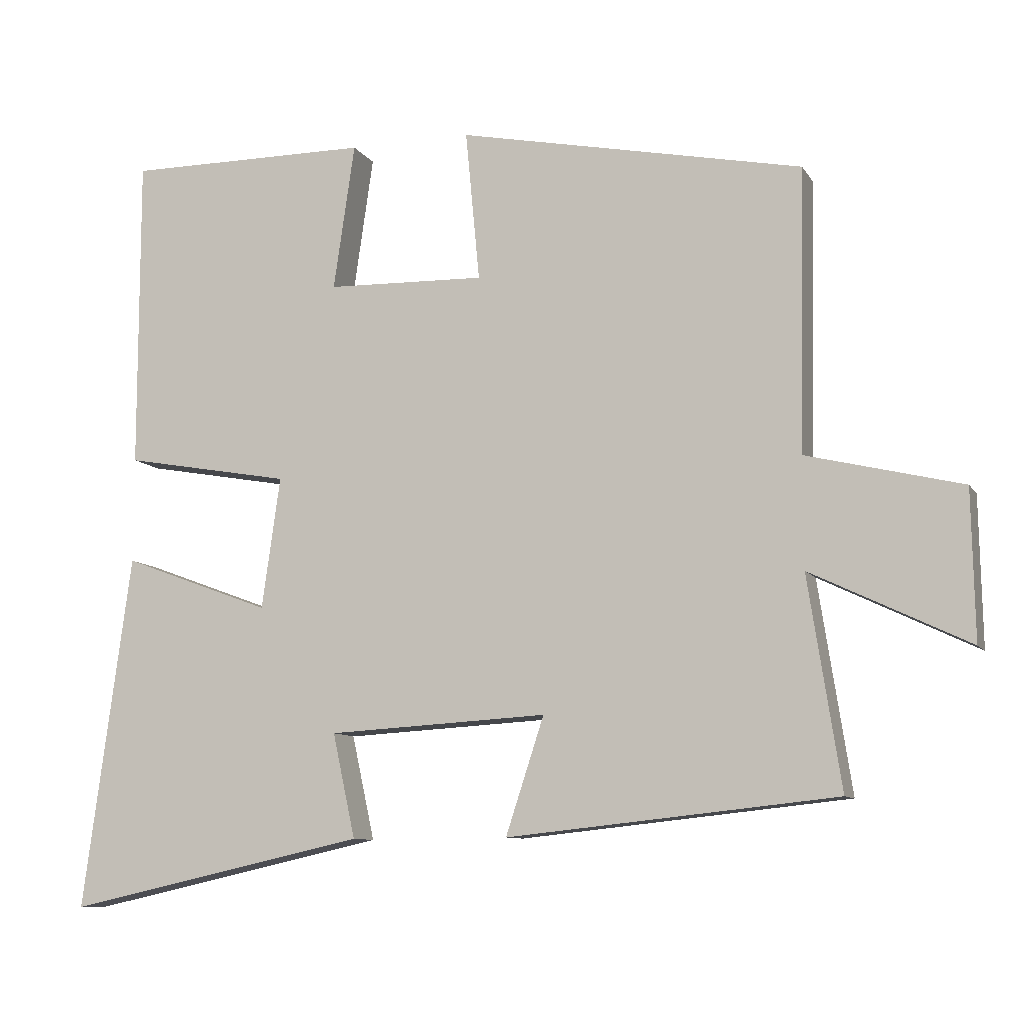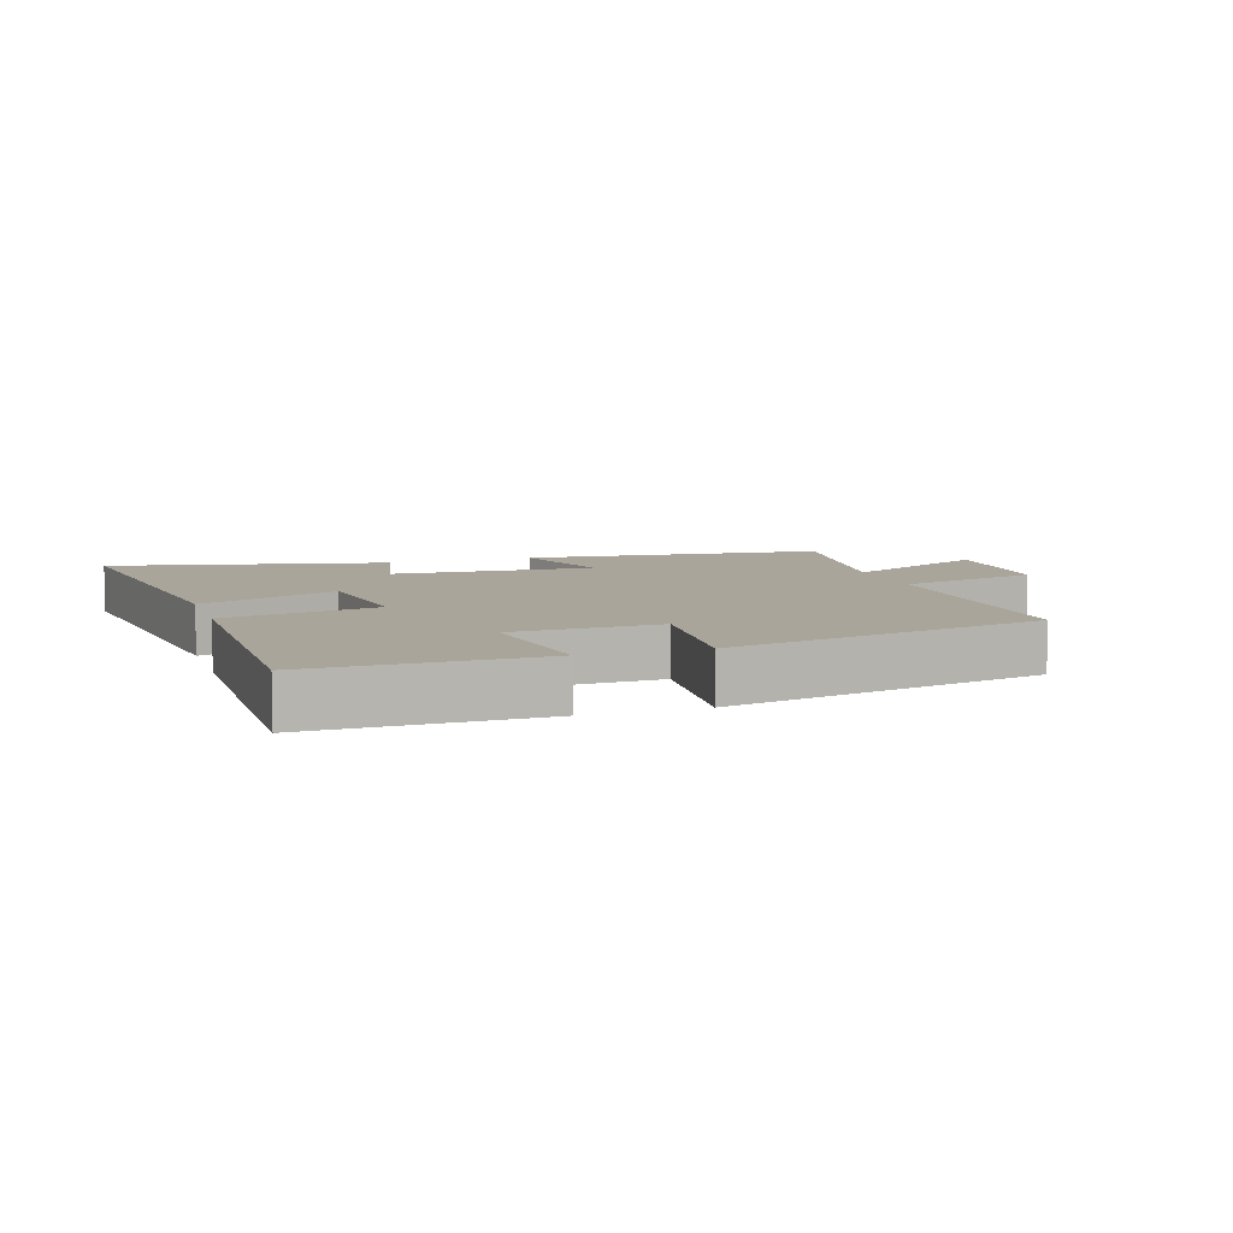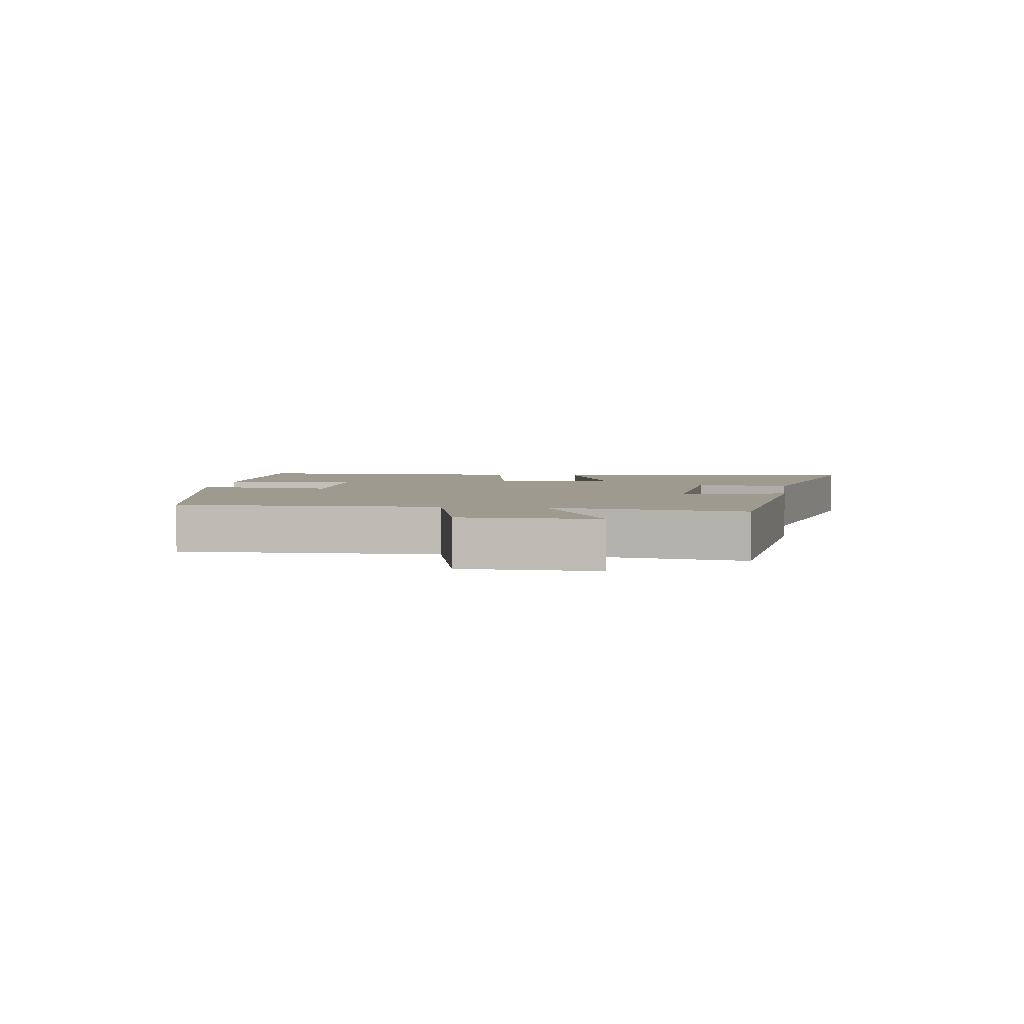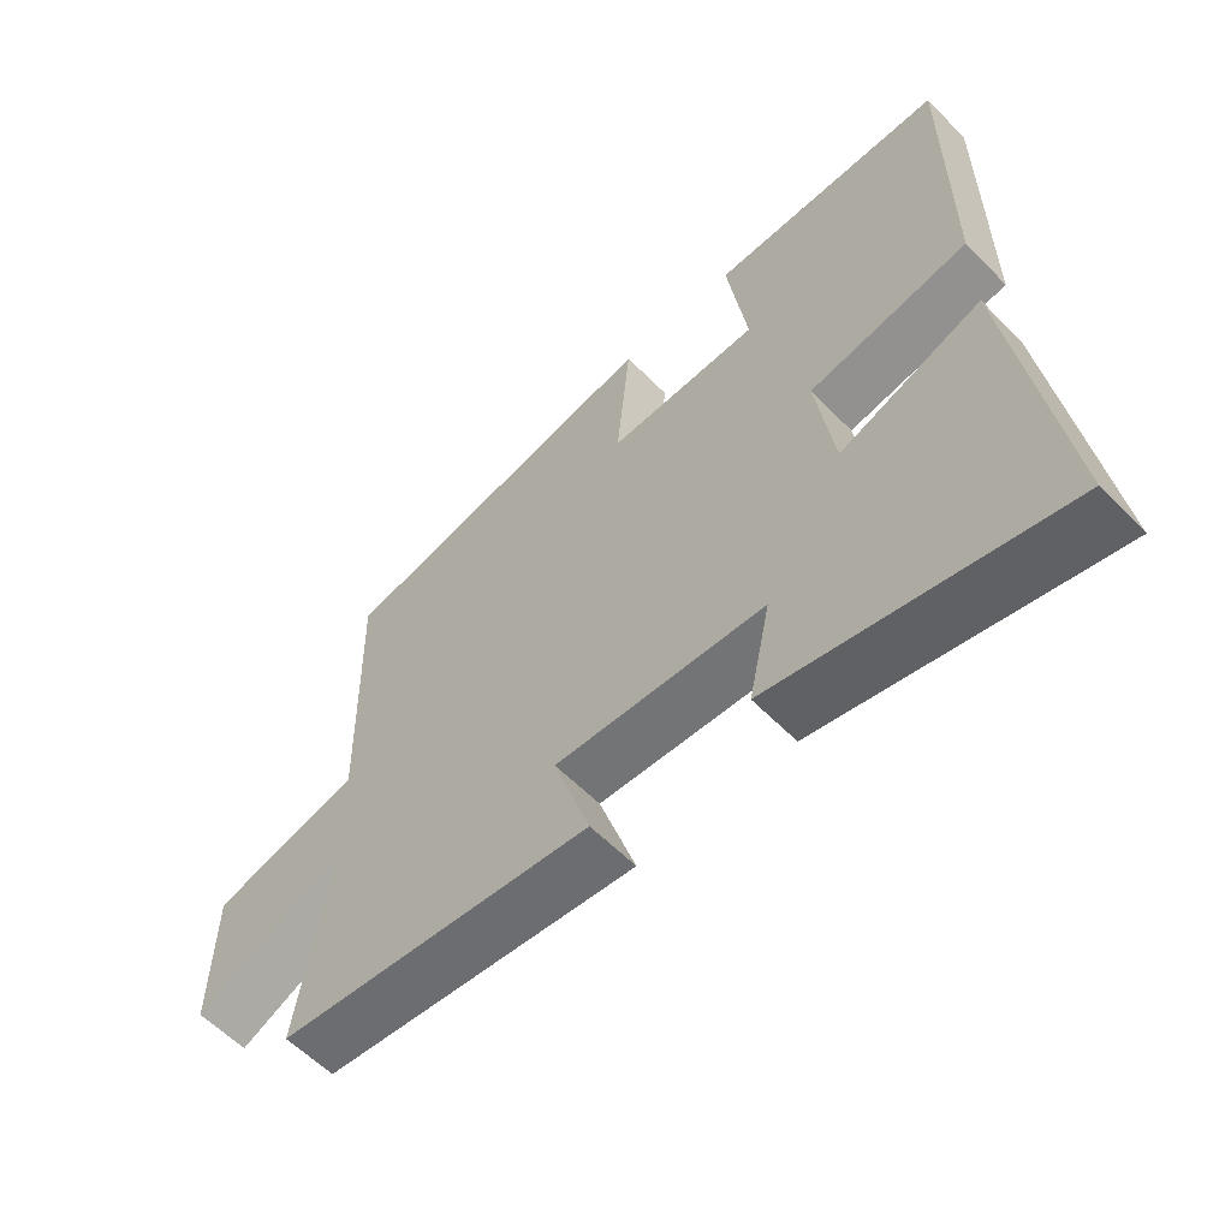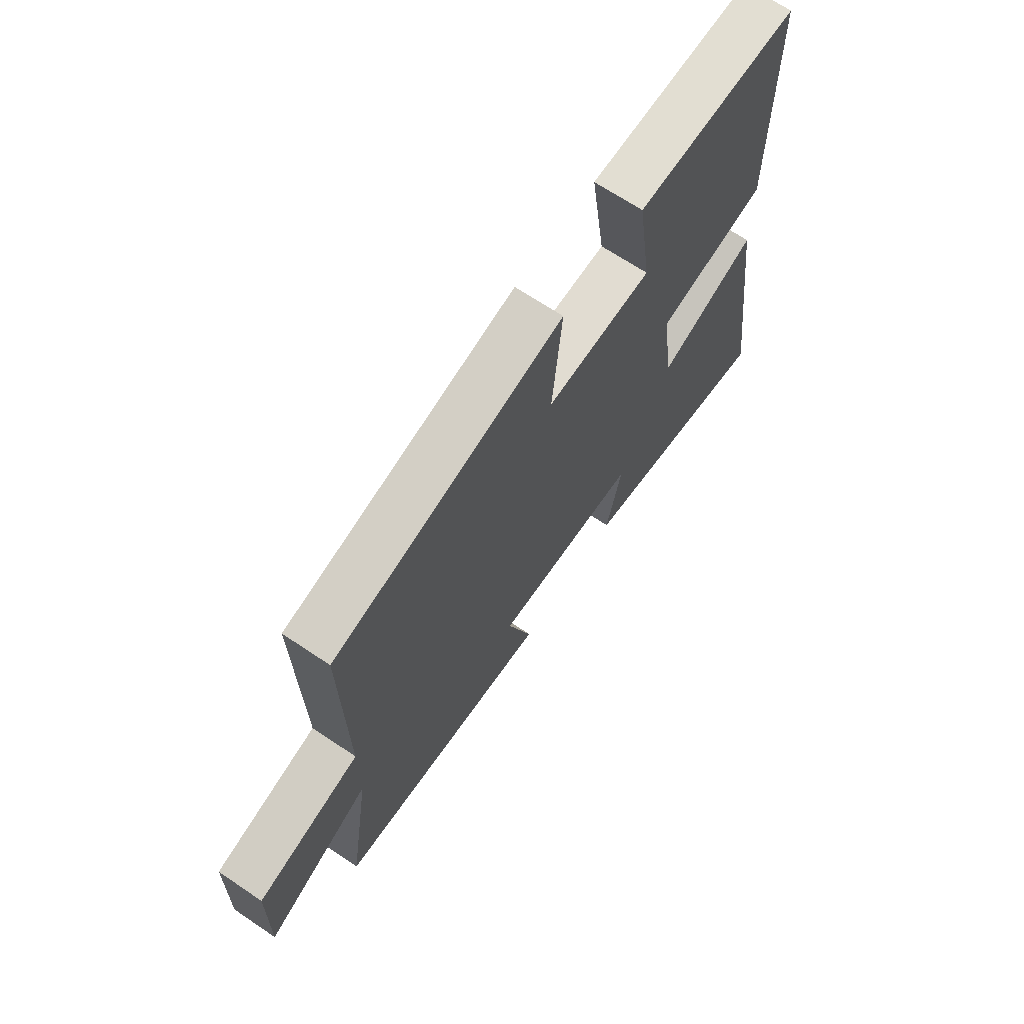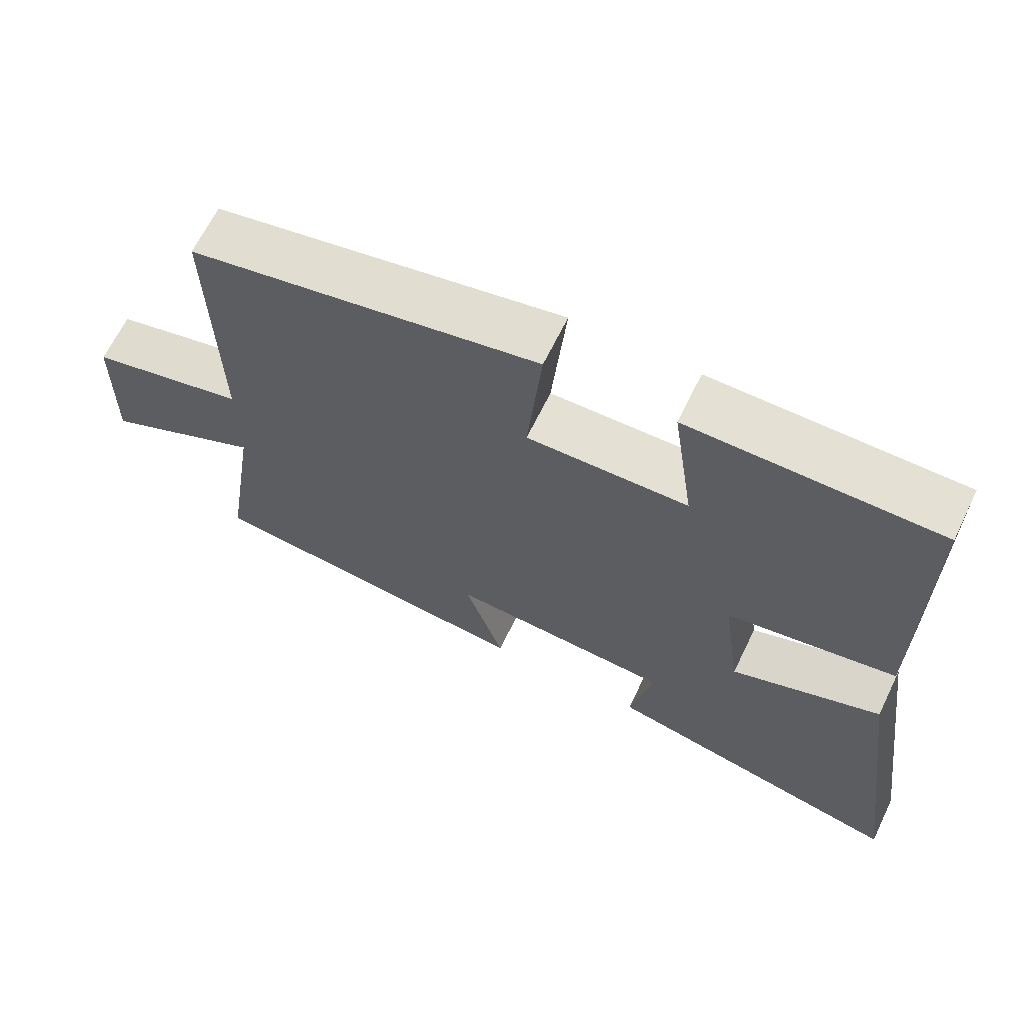
<metadata>
{"format":"obj","ext":"obj","renderer":"f3d","projection":"perspective","resolution":1024,"background":"white","views":[{"elev":-9.4,"azim":19.2,"up":"+Z"},{"elev":7.7,"azim":-18.1,"up":"+Y"},{"elev":3.8,"azim":97.7,"up":"+Y"},{"elev":-58.7,"azim":-136.2,"up":"+Z"},{"elev":67.7,"azim":124.0,"up":"+Z"},{"elev":65.6,"azim":-154.1,"up":"+Z"}]}
</metadata>
<code>
v -0.5 0.07 0.501
v -0.154 0.07 0.5
v -0.184 0.07 0.293
v 0.04 0.07 0.287
v 0.02 0.07 0.5
v 0.508 0.07 0.401
v 0.5 0.07 0.002
v 0.719 0.07 -0.051
v 0.723 0.07 -0.261
v 0.5 0.07 -0.154
v 0.546 0.07 -0.451
v 0.081 0.07 -0.5
v 0.135 0.07 -0.335
v -0.175 0.07 -0.353
v -0.143 0.07 -0.5
v -0.568 0.07 -0.594
v -0.5 0.07 -0.093
v -0.29 0.07 -0.171
v -0.264 0.07 0.015
v -0.5 0.07 0.057
v -0.5 0 0.501
v -0.154 0 0.5
v -0.184 0 0.293
v 0.04 0 0.287
v 0.02 0 0.5
v 0.508 0 0.401
v 0.5 0 0.002
v 0.719 0 -0.051
v 0.723 0 -0.261
v 0.5 0 -0.154
v 0.546 0 -0.451
v 0.081 0 -0.5
v 0.135 0 -0.335
v -0.175 0 -0.353
v -0.143 0 -0.5
v -0.568 0 -0.594
v -0.5 0 -0.093
v -0.29 0 -0.171
v -0.264 0 0.015
v -0.5 0 0.057
f 1 2 3
f 20 1 3
f 19 20 3
f 18 19 3 4
f 16 17 18
f 15 16 18
f 14 15 18
f 13 14 18 4
f 10 11 12 13
f 10 13 4 5
f 7 8 9 10
f 7 10 5
f 5 6 7
f 23 22 21
f 23 21 40
f 23 40 39
f 24 23 39 38
f 38 37 36
f 38 36 35
f 38 35 34
f 24 38 34 33
f 33 32 31 30
f 25 24 33 30
f 30 29 28 27
f 25 30 27
f 27 26 25
f 1 21 22 2
f 2 22 23 3
f 3 23 24 4
f 4 24 25 5
f 5 25 26 6
f 6 26 27 7
f 7 27 28 8
f 8 28 29 9
f 9 29 30 10
f 10 30 31 11
f 11 31 32 12
f 12 32 33 13
f 13 33 34 14
f 14 34 35 15
f 15 35 36 16
f 16 36 37 17
f 17 37 38 18
f 18 38 39 19
f 19 39 40 20
f 20 40 21 1

</code>
